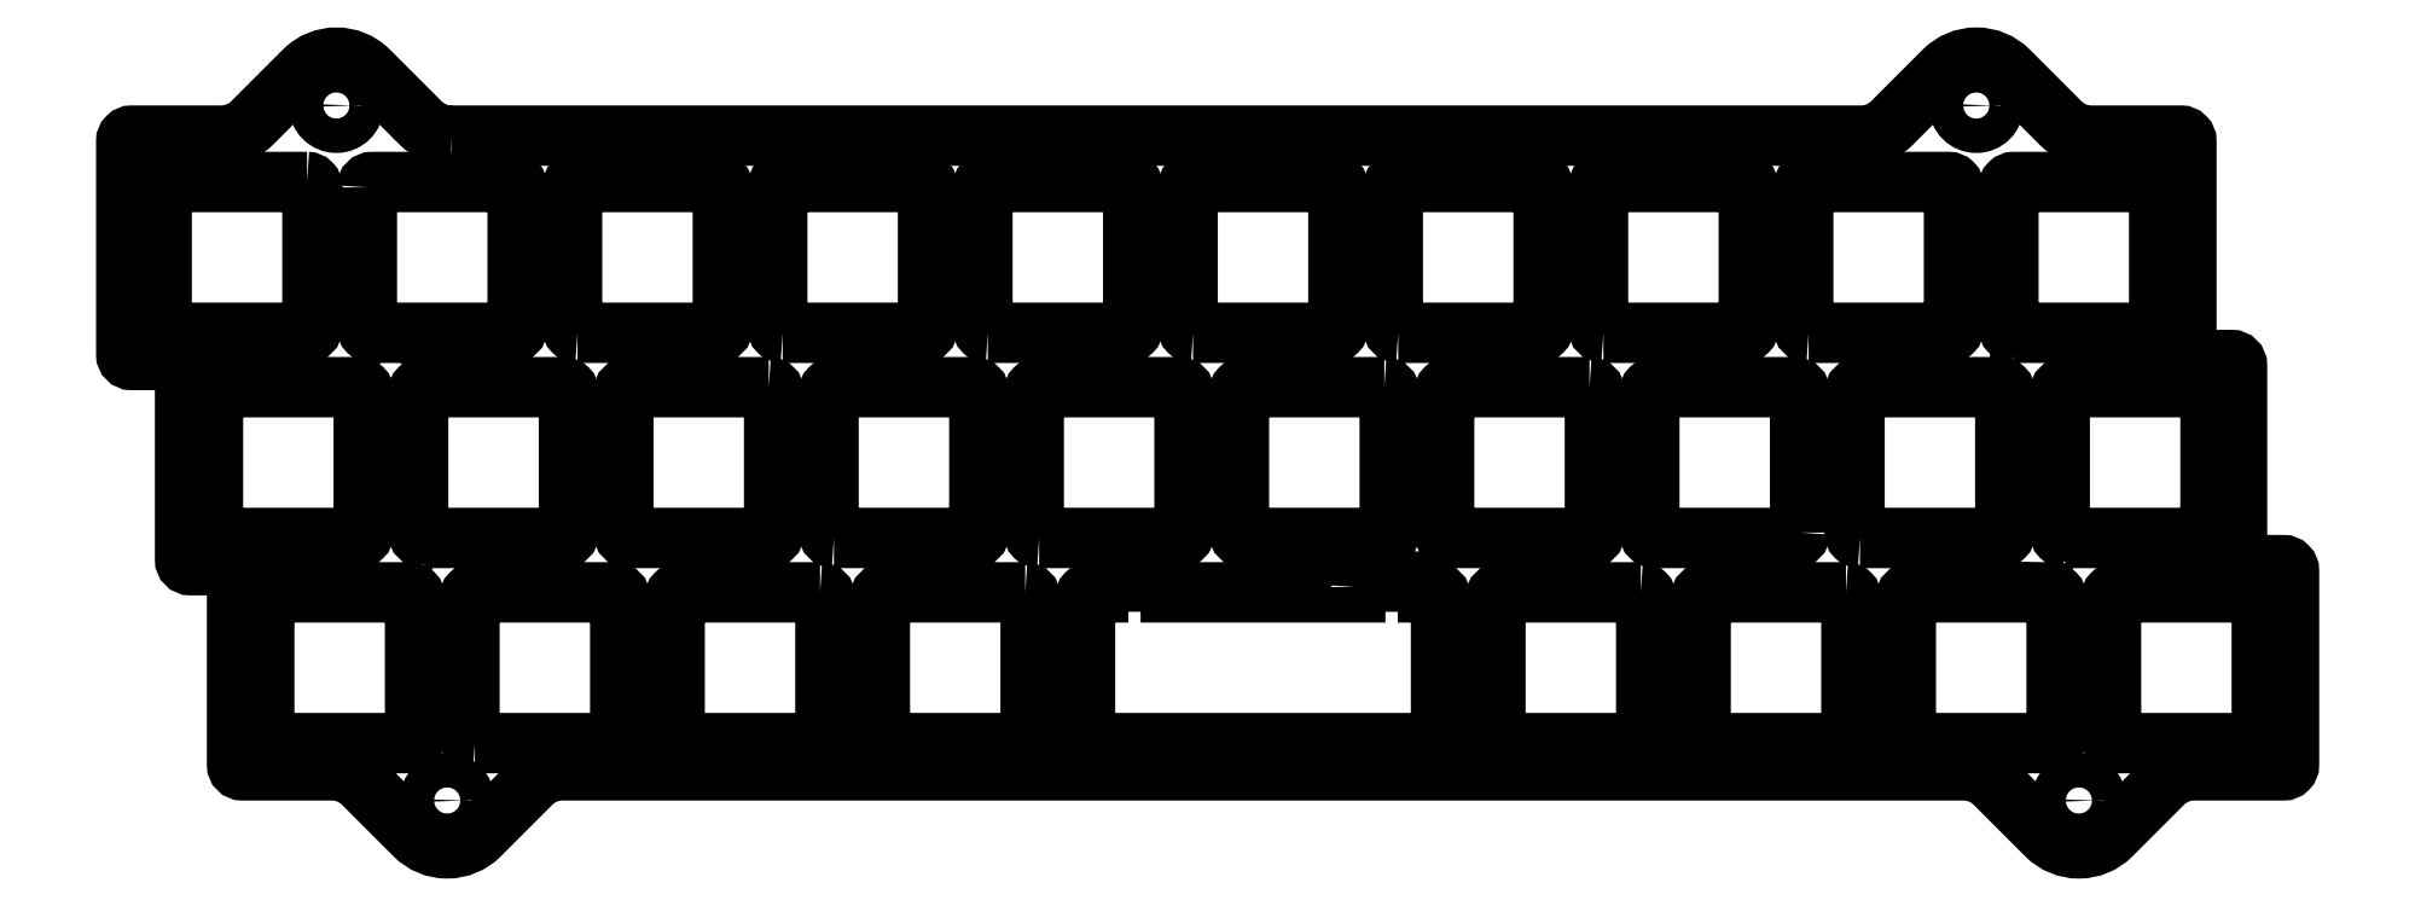
<metadata>
{"format":"dxf","ext":"dxf","renderer":"ezdxf+matplotlib","layout":"modelspace","background":"white","min_lineweight":24,"dpi":150}
</metadata>
<code>
0
SECTION
2
ENTITIES
0
LWPOLYLINE
8
0
90
48
70
1
43
0
10
30.02
20
0.1488
42
-0.1989
10
27.19
20
1.32
10
22.36
20
6.149
42
0.4142
10
16.36
20
6.149
10
11.53
20
1.32
42
-0.1989
10
8.702
20
0.1488
10
0.3592
20
0.1488
42
0.4142
10
-0.1488
20
-0.3592
10
-0.1488
20
-20.17
42
0.4142
10
0.3592
20
-20.68
10
4.804
20
-20.68
42
-0.4142
10
5.312
20
-21.19
10
5.312
20
-39.22
42
0.4142
10
5.82
20
-39.73
10
9.63
20
-39.73
42
-0.4142
10
10.14
20
-40.24
10
10.14
20
-58.27
42
0.4142
10
10.65
20
-58.78
10
18.99
20
-58.78
42
-0.1989
10
21.82
20
-59.95
10
26.65
20
-64.78
42
0.4142
10
32.65
20
-64.78
10
37.47
20
-59.95
42
-0.1989
10
40.3
20
-58.78
10
170.5
20
-58.78
42
-0.1989
10
173.3
20
-59.95
10
178.1
20
-64.78
42
0.4142
10
184.1
20
-64.78
10
189
20
-59.95
42
-0.1989
10
191.8
20
-58.78
10
200.1
20
-58.78
42
0.4142
10
200.6
20
-58.27
10
200.6
20
-40.24
42
0.4142
10
200.1
20
-39.73
10
196.3
20
-39.73
42
-0.4142
10
195.8
20
-39.22
10
195.8
20
-21.19
42
0.4142
10
195.3
20
-20.68
10
191.6
20
-20.68
42
-0.4142
10
191.1
20
-20.17
10
191.1
20
-0.3592
42
0.4142
10
190.6
20
0.1488
10
182.3
20
0.1488
42
-0.1989
10
179.4
20
1.32
10
174.6
20
6.149
42
0.4142
10
168.6
20
6.149
10
163.8
20
1.32
42
-0.1989
10
160.9
20
0.1488
0
LWPOLYLINE
8
0
90
8
70
1
43
0
10
16.64
20
-4.154
42
-0.4142
10
17.14
20
-4.654
10
17.14
20
-17.65
42
-0.4142
10
16.64
20
-18.15
10
3.638
20
-18.15
42
-0.4142
10
3.138
20
-17.65
10
3.138
20
-4.654
42
-0.4142
10
3.638
20
-4.154
0
LWPOLYLINE
8
0
90
8
70
1
43
0
10
22.19
20
-4.654
42
-0.4142
10
22.69
20
-4.154
10
35.69
20
-4.154
42
-0.4142
10
36.19
20
-4.654
10
36.19
20
-17.65
42
-0.4142
10
35.69
20
-18.15
10
22.69
20
-18.15
42
-0.4142
10
22.19
20
-17.65
0
LWPOLYLINE
8
0
90
8
70
1
43
0
10
21.4
20
-23.2
42
-0.4142
10
21.9
20
-23.7
10
21.9
20
-36.7
42
-0.4142
10
21.4
20
-37.2
10
8.401
20
-37.2
42
-0.4142
10
7.901
20
-36.7
10
7.901
20
-23.7
42
-0.4142
10
8.401
20
-23.2
0
LWPOLYLINE
8
0
90
8
70
1
43
0
10
26.16
20
-42.25
42
-0.4142
10
26.66
20
-42.75
10
26.66
20
-55.75
42
-0.4142
10
26.16
20
-56.25
10
13.16
20
-56.25
42
-0.4142
10
12.66
20
-55.75
10
12.66
20
-42.75
42
-0.4142
10
13.16
20
-42.25
0
CIRCLE
8
0
10
29.65
20
-61.58
30
0
40
1.6
210
0
220
-0
230
1
0
LWPOLYLINE
8
0
90
8
70
1
43
0
10
32.21
20
-56.25
42
-0.4142
10
31.71
20
-55.75
10
31.71
20
-42.75
42
-0.4142
10
32.21
20
-42.25
10
45.21
20
-42.25
42
-0.4142
10
45.71
20
-42.75
10
45.71
20
-55.75
42
-0.4142
10
45.21
20
-56.25
0
LWPOLYLINE
8
0
90
8
70
1
43
0
10
27.45
20
-37.2
42
-0.4142
10
26.95
20
-36.7
10
26.95
20
-23.7
42
-0.4142
10
27.45
20
-23.2
10
40.45
20
-23.2
42
-0.4142
10
40.95
20
-23.7
10
40.95
20
-36.7
42
-0.4142
10
40.45
20
-37.2
0
LWPOLYLINE
8
0
90
8
70
1
43
0
10
41.74
20
-18.15
42
-0.4142
10
41.24
20
-17.65
10
41.24
20
-4.654
42
-0.4142
10
41.74
20
-4.154
10
54.74
20
-4.154
42
-0.4142
10
55.24
20
-4.654
10
55.24
20
-17.65
42
-0.4142
10
54.74
20
-18.15
0
LWPOLYLINE
8
0
90
8
70
1
43
0
10
60.79
20
-18.15
42
-0.4142
10
60.29
20
-17.65
10
60.29
20
-4.654
42
-0.4142
10
60.79
20
-4.154
10
73.79
20
-4.154
42
-0.4142
10
74.29
20
-4.654
10
74.29
20
-17.65
42
-0.4142
10
73.79
20
-18.15
0
LWPOLYLINE
8
0
90
8
70
1
43
0
10
59.5
20
-23.2
42
-0.4142
10
60
20
-23.7
10
60
20
-36.7
42
-0.4142
10
59.5
20
-37.2
10
46.5
20
-37.2
42
-0.4142
10
46
20
-36.7
10
46
20
-23.7
42
-0.4142
10
46.5
20
-23.2
0
LWPOLYLINE
8
0
90
8
70
1
43
0
10
64.26
20
-42.25
42
-0.4142
10
64.76
20
-42.75
10
64.76
20
-55.75
42
-0.4142
10
64.26
20
-56.25
10
51.26
20
-56.25
42
-0.4142
10
50.76
20
-55.75
10
50.76
20
-42.75
42
-0.4142
10
51.26
20
-42.25
0
LWPOLYLINE
8
0
90
8
70
1
43
0
10
65.55
20
-37.2
42
-0.4142
10
65.05
20
-36.7
10
65.05
20
-23.7
42
-0.4142
10
65.55
20
-23.2
10
78.55
20
-23.2
42
-0.4142
10
79.05
20
-23.7
10
79.05
20
-36.7
42
-0.4142
10
78.55
20
-37.2
0
LWPOLYLINE
8
0
90
8
70
1
43
0
10
83.31
20
-42.25
42
-0.4142
10
83.81
20
-42.75
10
83.81
20
-55.75
42
-0.4142
10
83.31
20
-56.25
10
70.31
20
-56.25
42
-0.4142
10
69.81
20
-55.75
10
69.81
20
-42.75
42
-0.4142
10
70.31
20
-42.25
0
LWPOLYLINE
8
0
90
20
70
1
43
0
10
114
20
-41.75
42
-0.4142
10
114.5
20
-41.25
10
120.2
20
-41.25
42
-0.4142
10
120.7
20
-41.75
10
120.7
20
-42.25
10
121.4
20
-42.25
42
-0.4142
10
121.9
20
-42.75
10
121.9
20
-55.75
42
-0.4142
10
121.4
20
-56.25
10
89.36
20
-56.25
42
-0.4142
10
88.86
20
-55.75
10
88.86
20
-42.75
42
-0.4142
10
89.36
20
-42.25
10
90.08
20
-42.25
10
90.08
20
-41.75
42
-0.4142
10
90.58
20
-41.25
10
96.33
20
-41.25
42
-0.4142
10
96.83
20
-41.75
10
96.83
20
-42.25
10
114
20
-42.25
0
LWPOLYLINE
8
0
90
8
70
1
43
0
10
84.6
20
-37.2
42
-0.4142
10
84.1
20
-36.7
10
84.1
20
-23.7
42
-0.4142
10
84.6
20
-23.2
10
97.6
20
-23.2
42
-0.4142
10
98.1
20
-23.7
10
98.1
20
-36.7
42
-0.4142
10
97.6
20
-37.2
0
LWPOLYLINE
8
0
90
8
70
1
43
0
10
79.84
20
-18.15
42
-0.4142
10
79.34
20
-17.65
10
79.34
20
-4.654
42
-0.4142
10
79.84
20
-4.154
10
92.84
20
-4.154
42
-0.4142
10
93.34
20
-4.654
10
93.34
20
-17.65
42
-0.4142
10
92.84
20
-18.15
0
LWPOLYLINE
8
0
90
8
70
1
43
0
10
98.89
20
-18.15
42
-0.4142
10
98.39
20
-17.65
10
98.39
20
-4.654
42
-0.4142
10
98.89
20
-4.154
10
111.9
20
-4.154
42
-0.4142
10
112.4
20
-4.654
10
112.4
20
-17.65
42
-0.4142
10
111.9
20
-18.15
0
LWPOLYLINE
8
0
90
8
70
1
43
0
10
116.7
20
-23.2
42
-0.4142
10
117.2
20
-23.7
10
117.2
20
-36.7
42
-0.4142
10
116.7
20
-37.2
10
103.7
20
-37.2
42
-0.4142
10
103.2
20
-36.7
10
103.2
20
-23.7
42
-0.4142
10
103.7
20
-23.2
0
LWPOLYLINE
8
0
90
8
70
1
43
0
10
117.9
20
-18.15
42
-0.4142
10
117.4
20
-17.65
10
117.4
20
-4.654
42
-0.4142
10
117.9
20
-4.154
10
130.9
20
-4.154
42
-0.4142
10
131.4
20
-4.654
10
131.4
20
-17.65
42
-0.4142
10
130.9
20
-18.15
0
LWPOLYLINE
8
0
90
8
70
1
43
0
10
135.7
20
-23.2
42
-0.4142
10
136.2
20
-23.7
10
136.2
20
-36.7
42
-0.4142
10
135.7
20
-37.2
10
122.7
20
-37.2
42
-0.4142
10
122.2
20
-36.7
10
122.2
20
-23.7
42
-0.4142
10
122.7
20
-23.2
0
LWPOLYLINE
8
0
90
8
70
1
43
0
10
140.5
20
-42.25
42
-0.4142
10
141
20
-42.75
10
141
20
-55.75
42
-0.4142
10
140.5
20
-56.25
10
127.5
20
-56.25
42
-0.4142
10
127
20
-55.75
10
127
20
-42.75
42
-0.4142
10
127.5
20
-42.25
0
LWPOLYLINE
8
0
90
8
70
1
43
0
10
159.5
20
-42.25
42
-0.4142
10
160
20
-42.75
10
160
20
-55.75
42
-0.4142
10
159.5
20
-56.25
10
146.5
20
-56.25
42
-0.4142
10
146
20
-55.75
10
146
20
-42.75
42
-0.4142
10
146.5
20
-42.25
0
LWPOLYLINE
8
0
90
8
70
1
43
0
10
178.6
20
-42.25
42
-0.4142
10
179.1
20
-42.75
10
179.1
20
-55.75
42
-0.4142
10
178.6
20
-56.25
10
165.6
20
-56.25
42
-0.4142
10
165.1
20
-55.75
10
165.1
20
-42.75
42
-0.4142
10
165.6
20
-42.25
0
LWPOLYLINE
8
0
90
8
70
1
43
0
10
197.6
20
-42.25
42
-0.4142
10
198.1
20
-42.75
10
198.1
20
-55.75
42
-0.4142
10
197.6
20
-56.25
10
184.6
20
-56.25
42
-0.4142
10
184.1
20
-55.75
10
184.1
20
-42.75
42
-0.4142
10
184.6
20
-42.25
0
CIRCLE
8
0
10
181.1
20
-61.58
30
0
40
1.6
210
0
220
-0
230
1
0
LWPOLYLINE
8
0
90
8
70
1
43
0
10
179.9
20
-37.2
42
-0.4142
10
179.4
20
-36.7
10
179.4
20
-23.7
42
-0.4142
10
179.9
20
-23.2
10
192.9
20
-23.2
42
-0.4142
10
193.4
20
-23.7
10
193.4
20
-36.7
42
-0.4142
10
192.9
20
-37.2
0
LWPOLYLINE
8
0
90
8
70
1
43
0
10
160.8
20
-37.2
42
-0.4142
10
160.3
20
-36.7
10
160.3
20
-23.7
42
-0.4142
10
160.8
20
-23.2
10
173.8
20
-23.2
42
-0.4142
10
174.3
20
-23.7
10
174.3
20
-36.7
42
-0.4142
10
173.8
20
-37.2
0
LWPOLYLINE
8
0
90
8
70
1
43
0
10
155.3
20
-36.7
42
-0.4142
10
154.8
20
-37.2
10
141.8
20
-37.2
42
-0.4142
10
141.3
20
-36.7
10
141.3
20
-23.7
42
-0.4142
10
141.8
20
-23.2
10
154.8
20
-23.2
42
-0.4142
10
155.3
20
-23.7
0
LWPOLYLINE
8
0
90
8
70
1
43
0
10
137
20
-18.15
42
-0.4142
10
136.5
20
-17.65
10
136.5
20
-4.654
42
-0.4142
10
137
20
-4.154
10
150
20
-4.154
42
-0.4142
10
150.5
20
-4.654
10
150.5
20
-17.65
42
-0.4142
10
150
20
-18.15
0
LWPOLYLINE
8
0
90
8
70
1
43
0
10
156
20
-18.15
42
-0.4142
10
155.5
20
-17.65
10
155.5
20
-4.654
42
-0.4142
10
156
20
-4.154
10
169
20
-4.154
42
-0.4142
10
169.5
20
-4.654
10
169.5
20
-17.65
42
-0.4142
10
169
20
-18.15
0
LWPOLYLINE
8
0
90
8
70
1
43
0
10
175.1
20
-18.15
42
-0.4142
10
174.6
20
-17.65
10
174.6
20
-4.654
42
-0.4142
10
175.1
20
-4.154
10
188.1
20
-4.154
42
-0.4142
10
188.6
20
-4.654
10
188.6
20
-17.65
42
-0.4142
10
188.1
20
-18.15
0
CIRCLE
8
0
10
171.6
20
2.949
30
0
40
1.6
210
0
220
-0
230
1
0
CIRCLE
8
0
10
19.36
20
2.949
30
0
40
1.6
210
0
220
-0
230
1
0
CIRCLE
8
0
10
24.36
20
-22.33
30
0
40
1.1
210
0
220
0
230
1
0
CIRCLE
8
0
10
24.36
20
-39.73
30
0
40
1.1
210
0
220
0
230
1
0
CIRCLE
8
0
10
176.7
20
-39.48
30
0
40
1.1
210
0
220
0
230
1
0
CIRCLE
8
0
10
176.8
20
-20.68
30
0
40
1.1
210
0
220
0
230
1
0
ENDSEC
0
EOF

</code>
